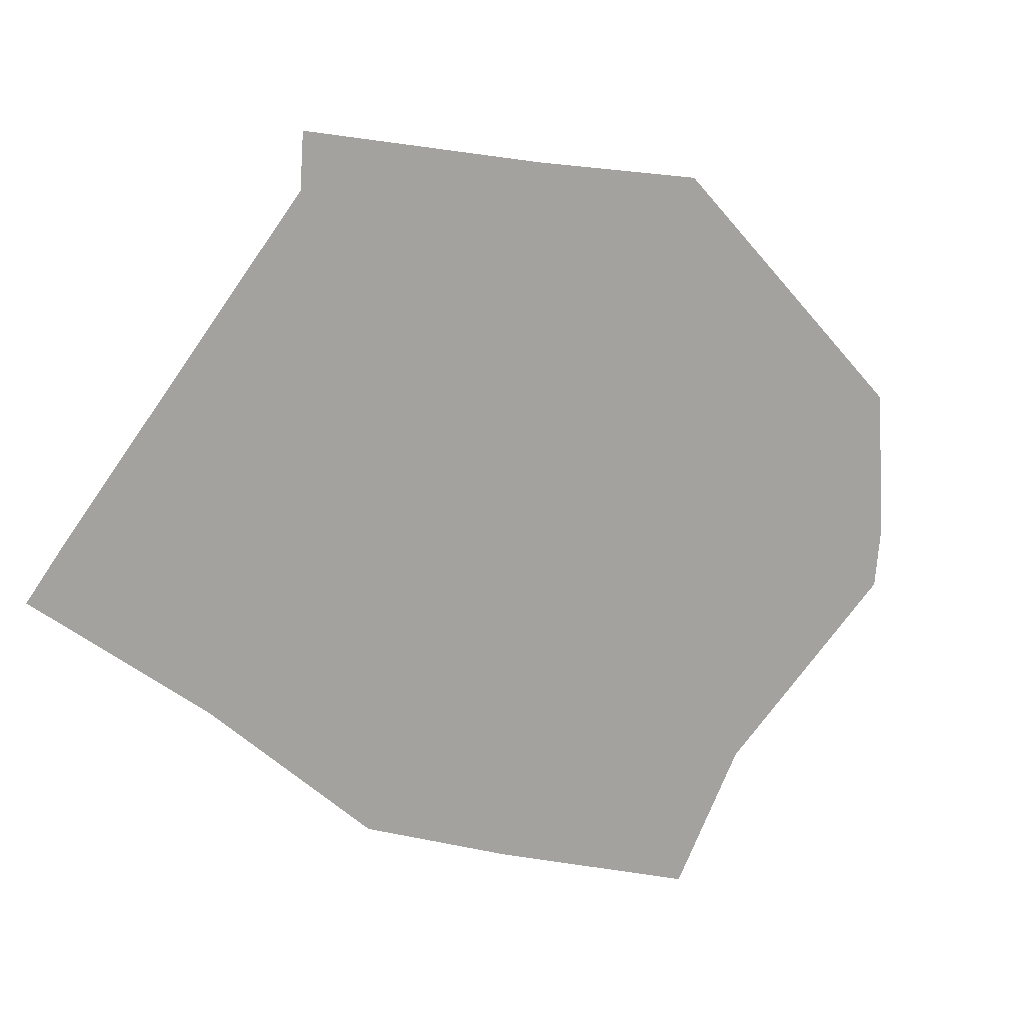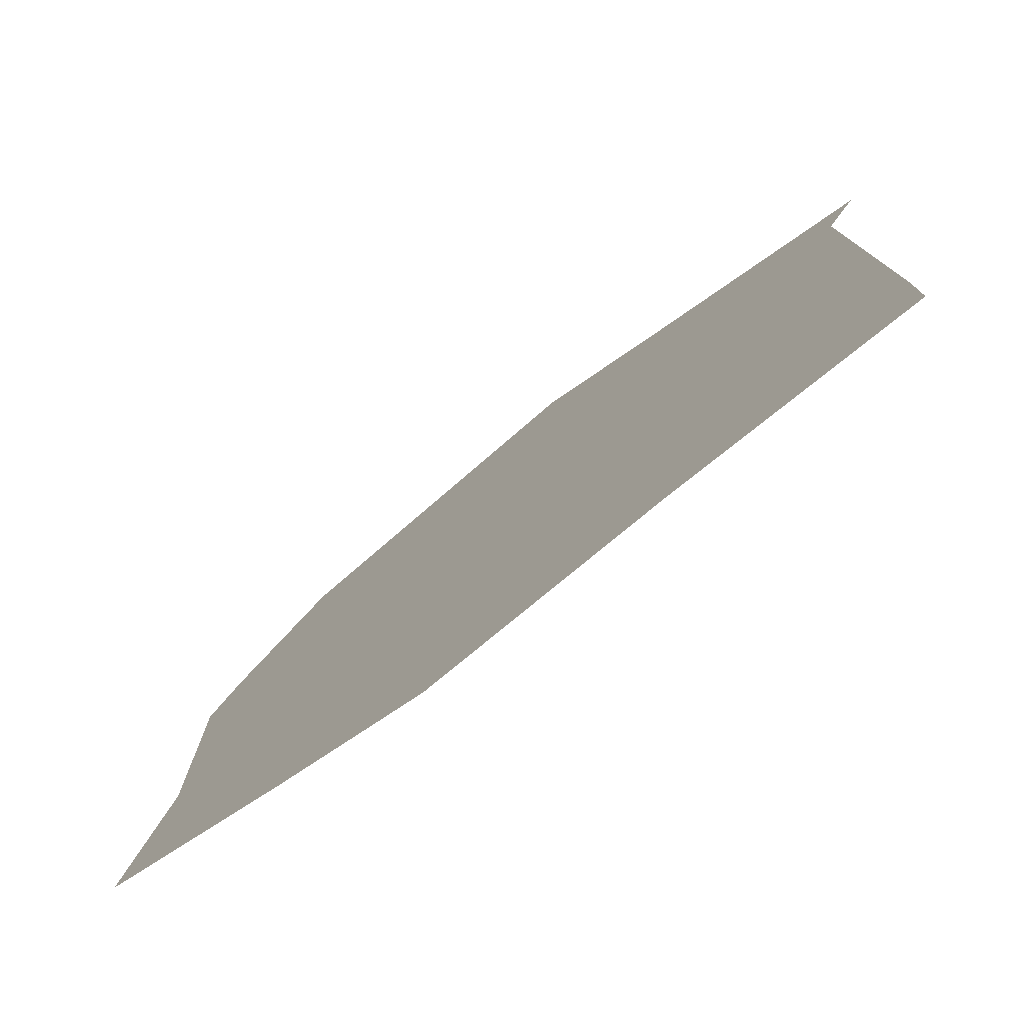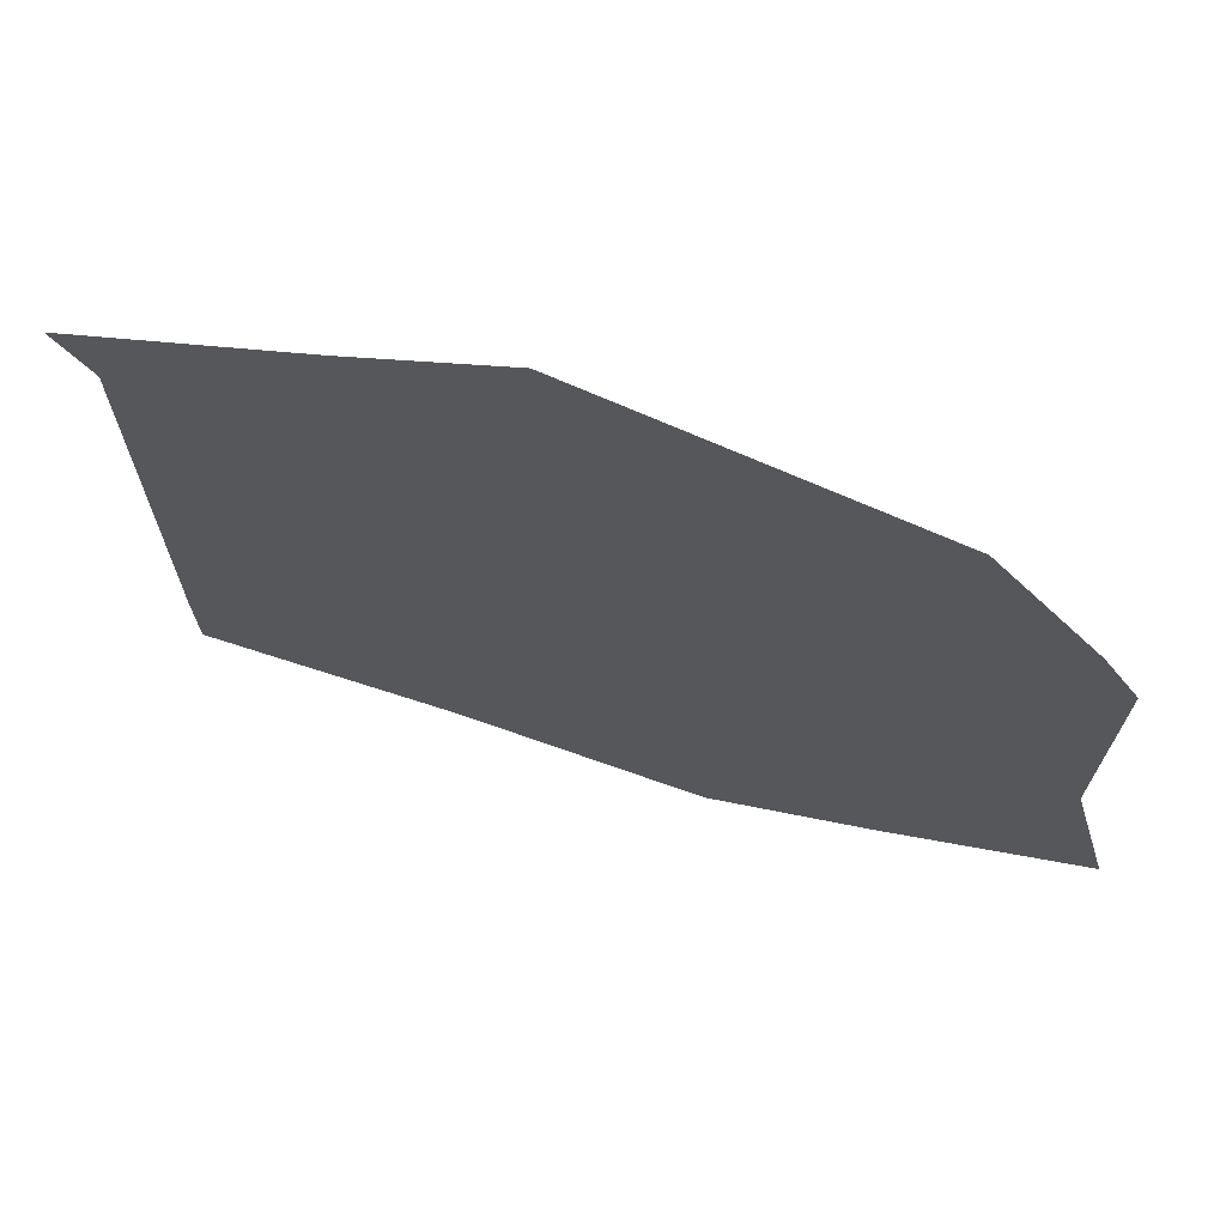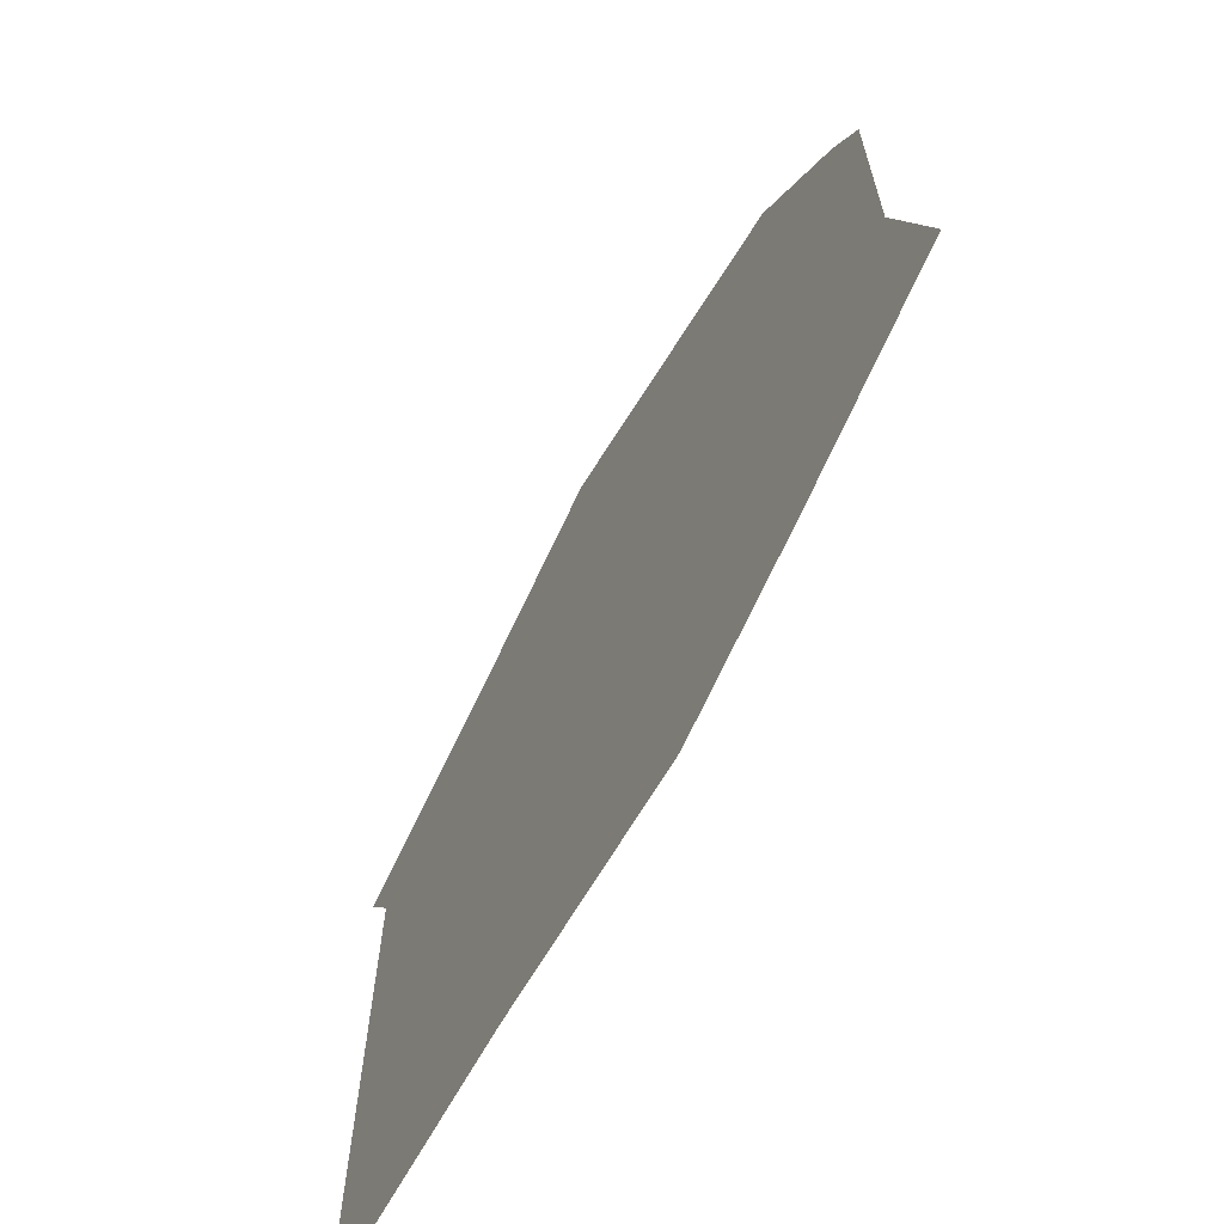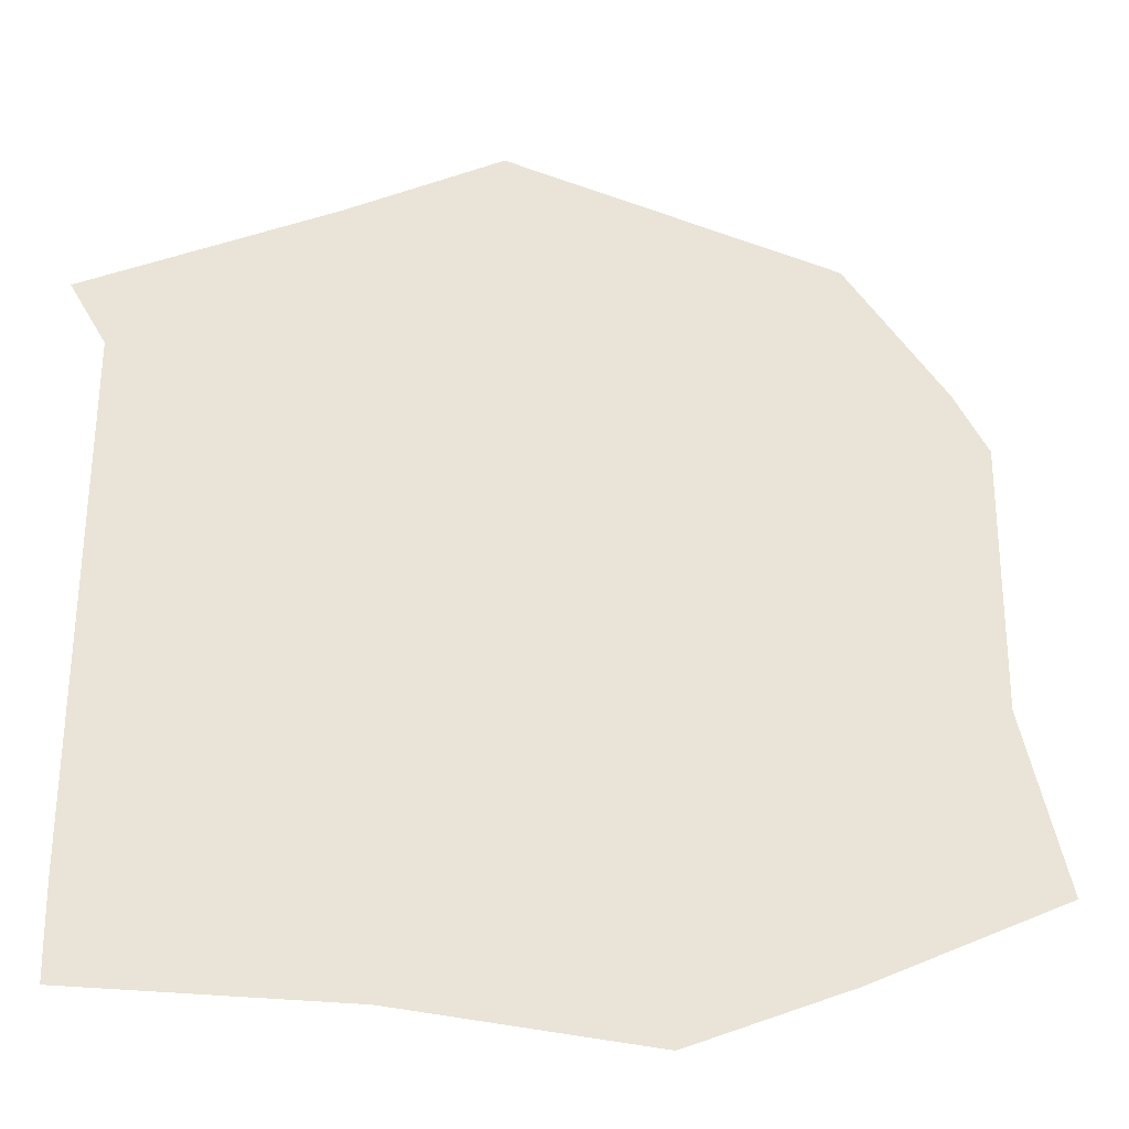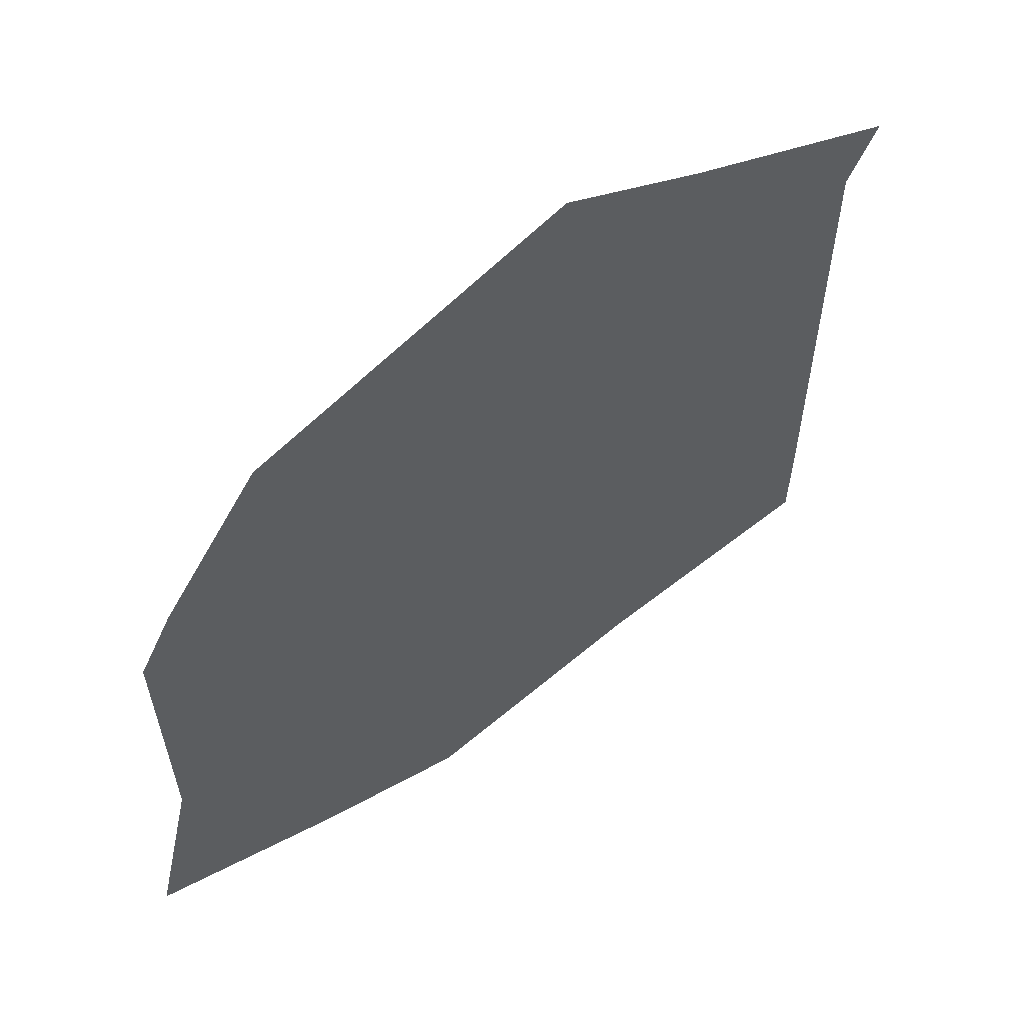
<metadata>
{"format":"obj","ext":"obj","renderer":"f3d","projection":"perspective","resolution":1024,"background":"white","views":[{"elev":-72.6,"azim":-35.0,"up":"+Y"},{"elev":-78.5,"azim":-141.2,"up":"+Z"},{"elev":70.6,"azim":18.3,"up":"+Z"},{"elev":-67.9,"azim":60.4,"up":"+Z"},{"elev":-31.0,"azim":-12.3,"up":"+Z"},{"elev":59.9,"azim":140.5,"up":"+Z"}]}
</metadata>
<code>
g pb_Mesh246998
v 3.22 0 -1.805
v 0.7706 0 -1.165
v 1.369 0 -2.712
v 2.813 0 -0.1519
v 1.418 0 -0.00741
v 2.838 0 2.393
v 0.8646 0 3.306
v 2.517 0 2.93
v 1.564 0 4.125
v -0.1137 0 -3.349
v -0.7698 0 -1.92
v -0.9616 0 -0.007404
v -1.204 0 3.184
v -1.503 0 4.879
v -2.404 0 -3.181
v -2.055 0 -1.736
v -3.341 0 -0.007406
v -2.152 0 2.008
v -4.82 0 -2.407
v -4.82 0 -0.007415
v -4.82 0 2.393
v -2.928 0 4.078
v -5.143 0 2.93
v -4.804 0 -3.236
g pb_Mesh246998_0
g pb_Mesh246998_1
f 3 2 1
f 2 4 1
f 2 5 4
f 5 6 4
f 5 7 6
f 7 8 6
f 7 9 8
f 10 2 3
f 10 11 2
f 11 5 2
f 11 12 5
f 12 7 5
f 12 13 7
f 13 9 7
f 13 14 9
f 15 11 10
f 15 16 11
f 16 12 11
f 16 17 12
f 17 13 12
f 17 18 13
f 19 17 16
f 19 20 17
f 20 18 17
f 20 21 18
f 21 22 18
f 21 23 22
f 24 19 15
f 19 16 15
f 18 22 13
f 22 14 13

</code>
